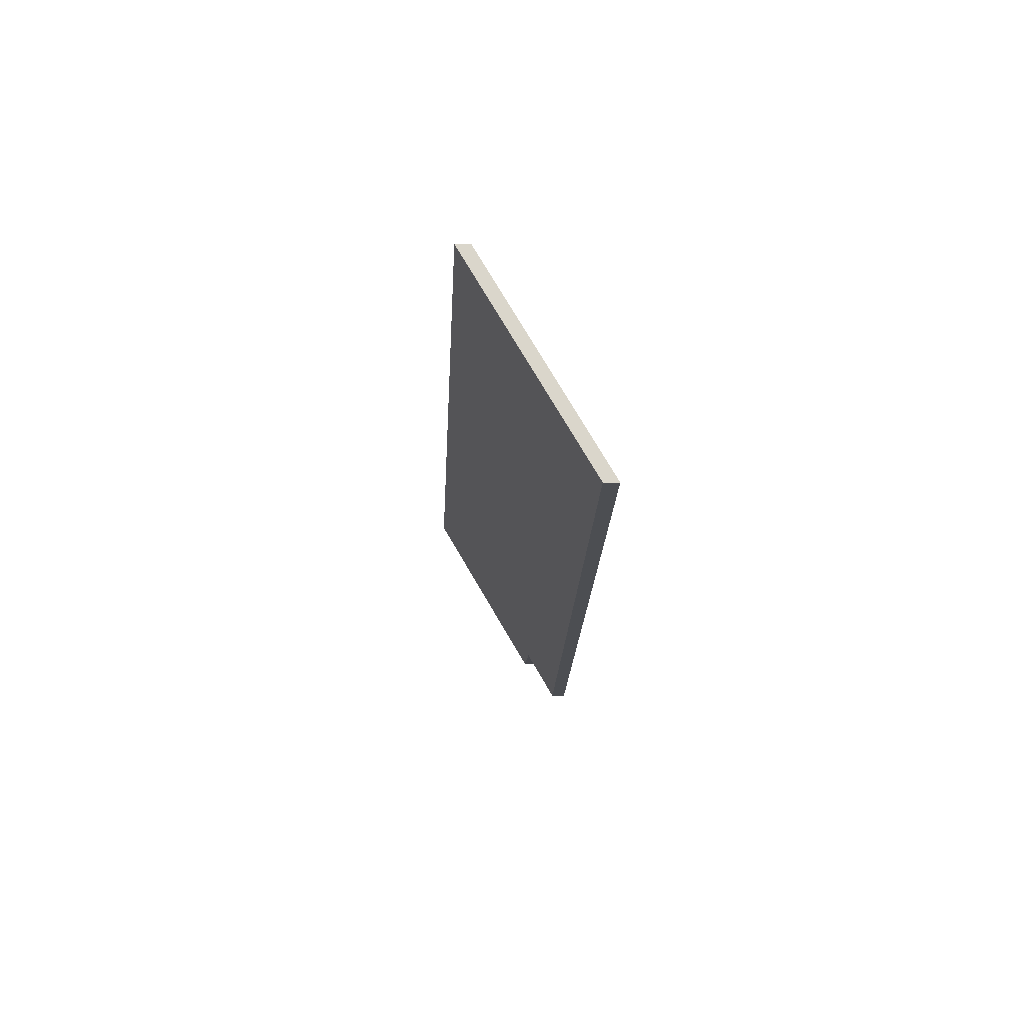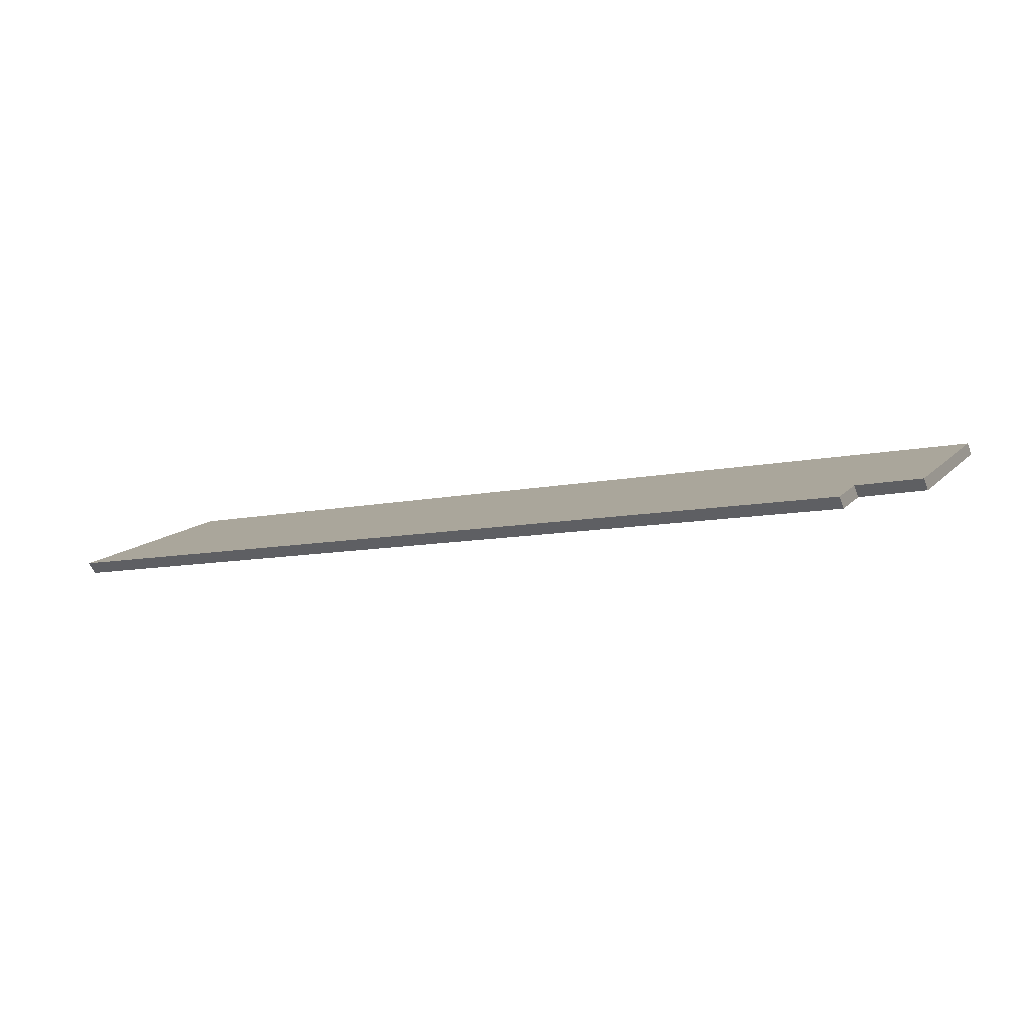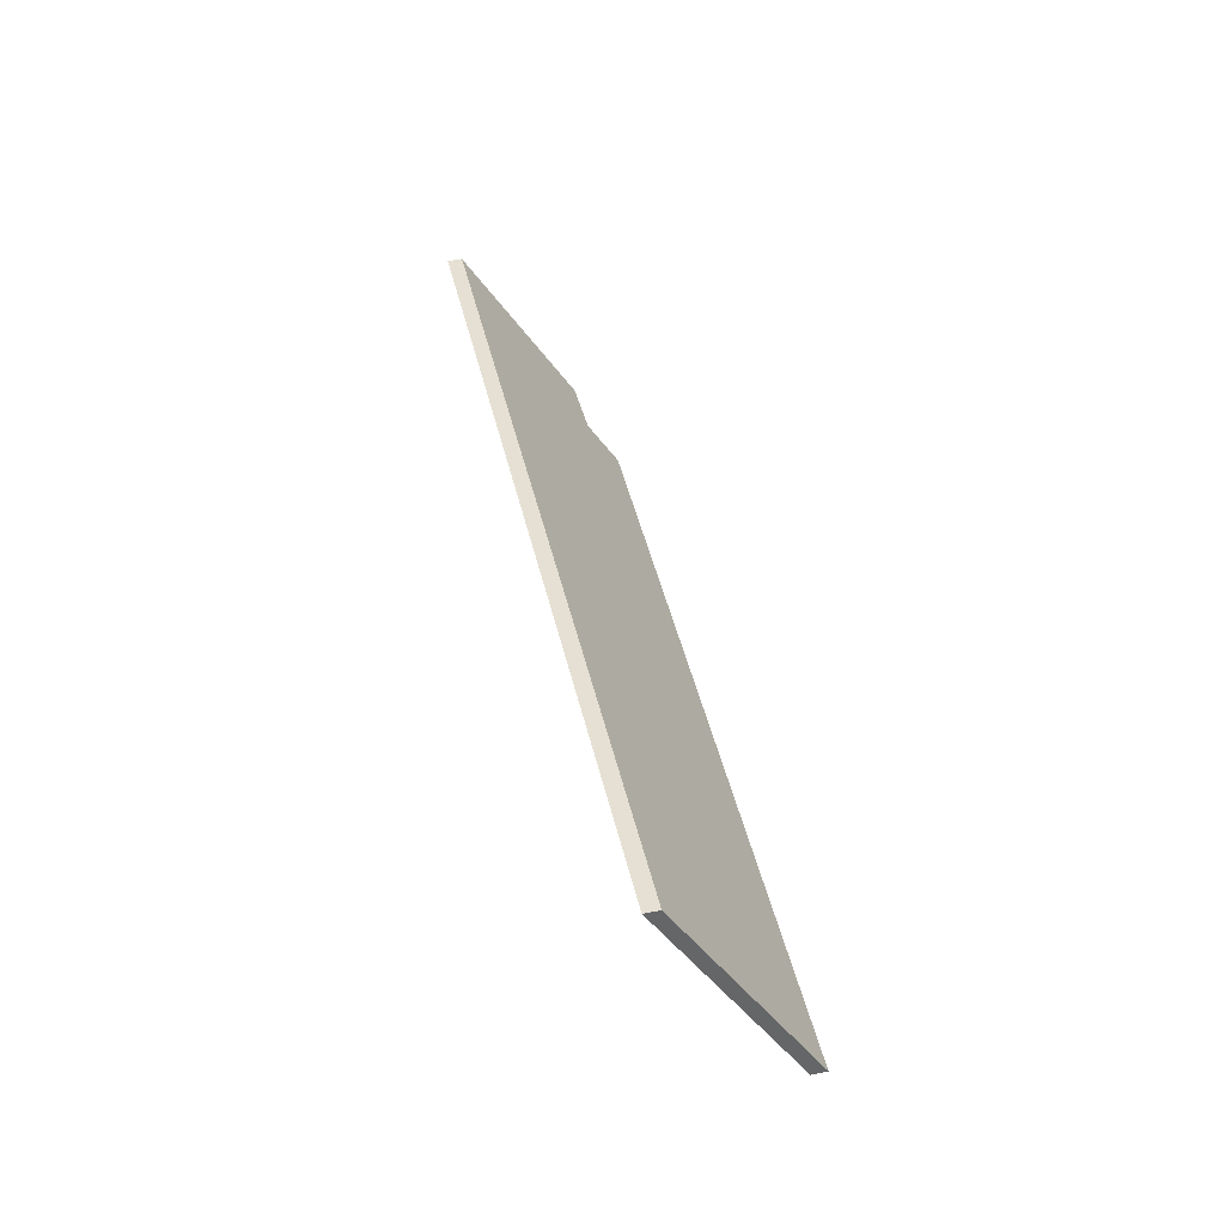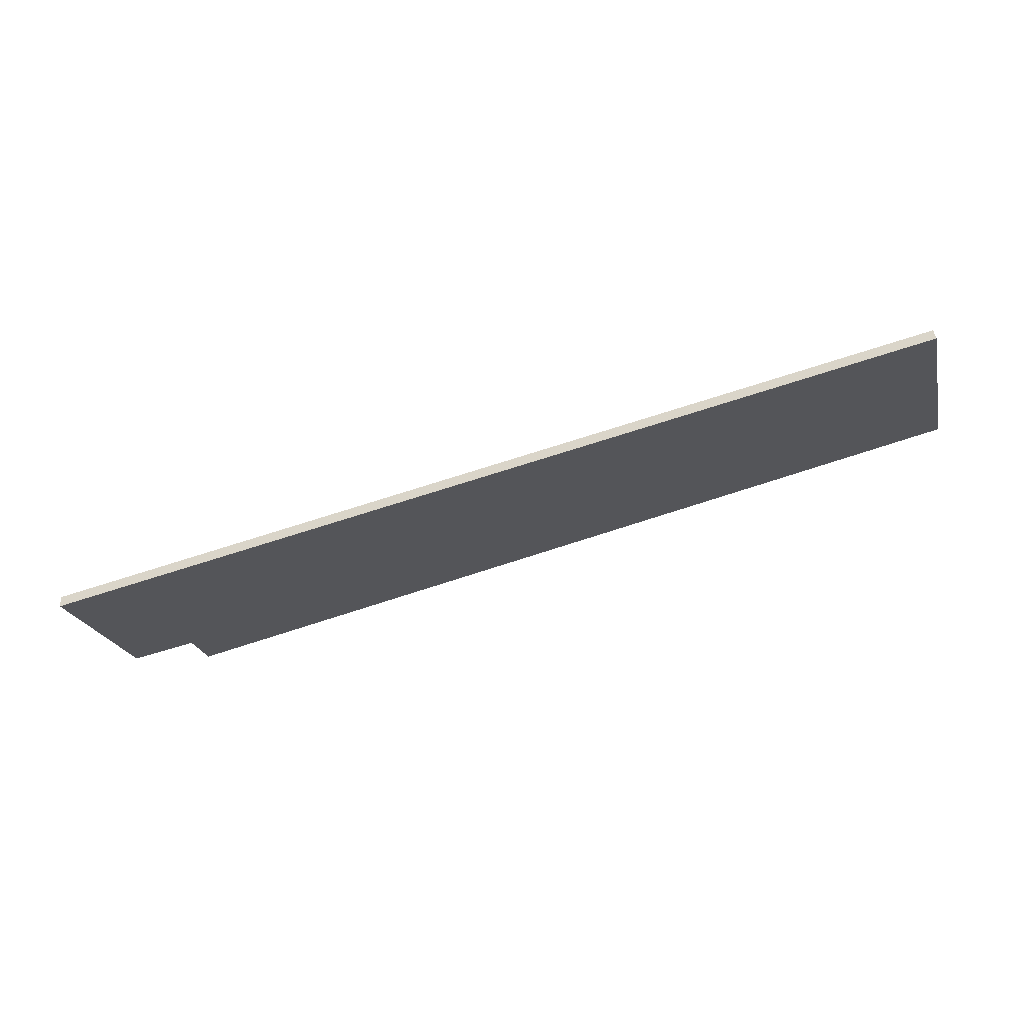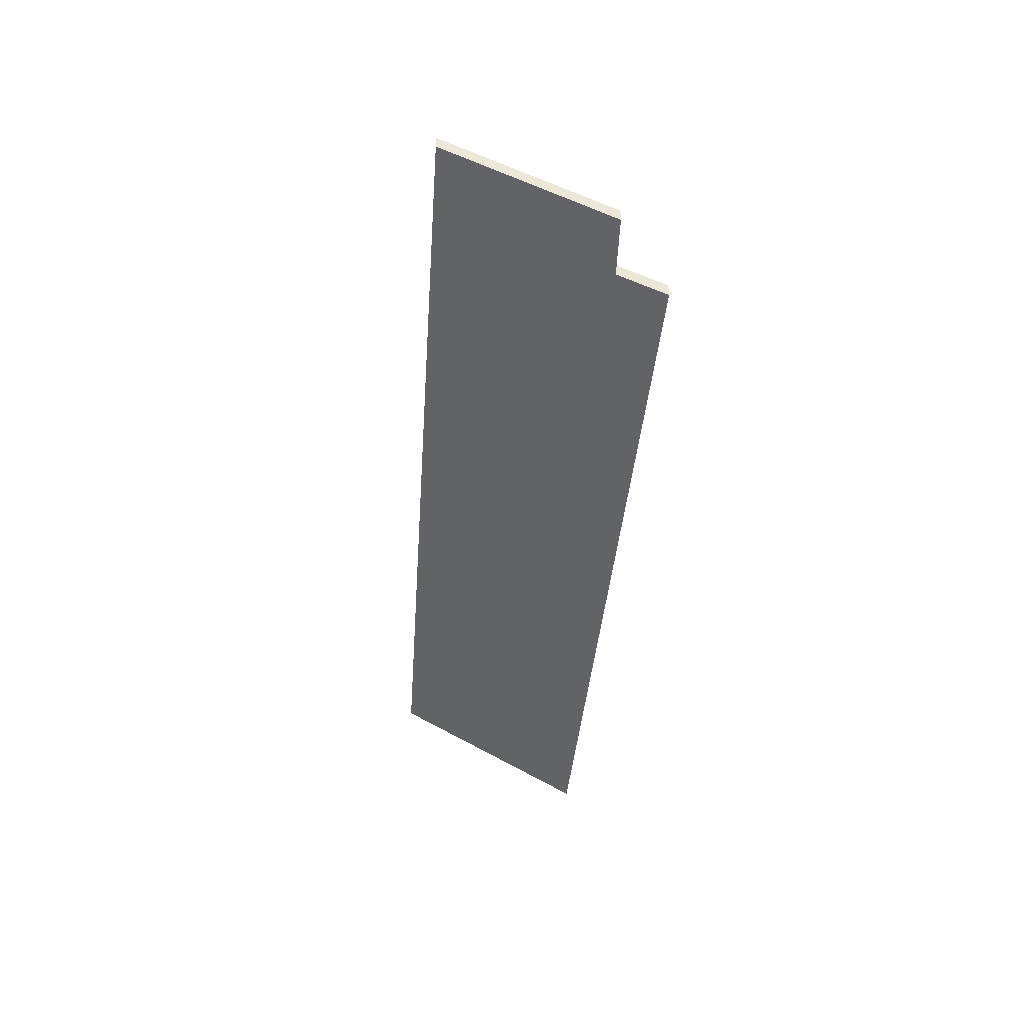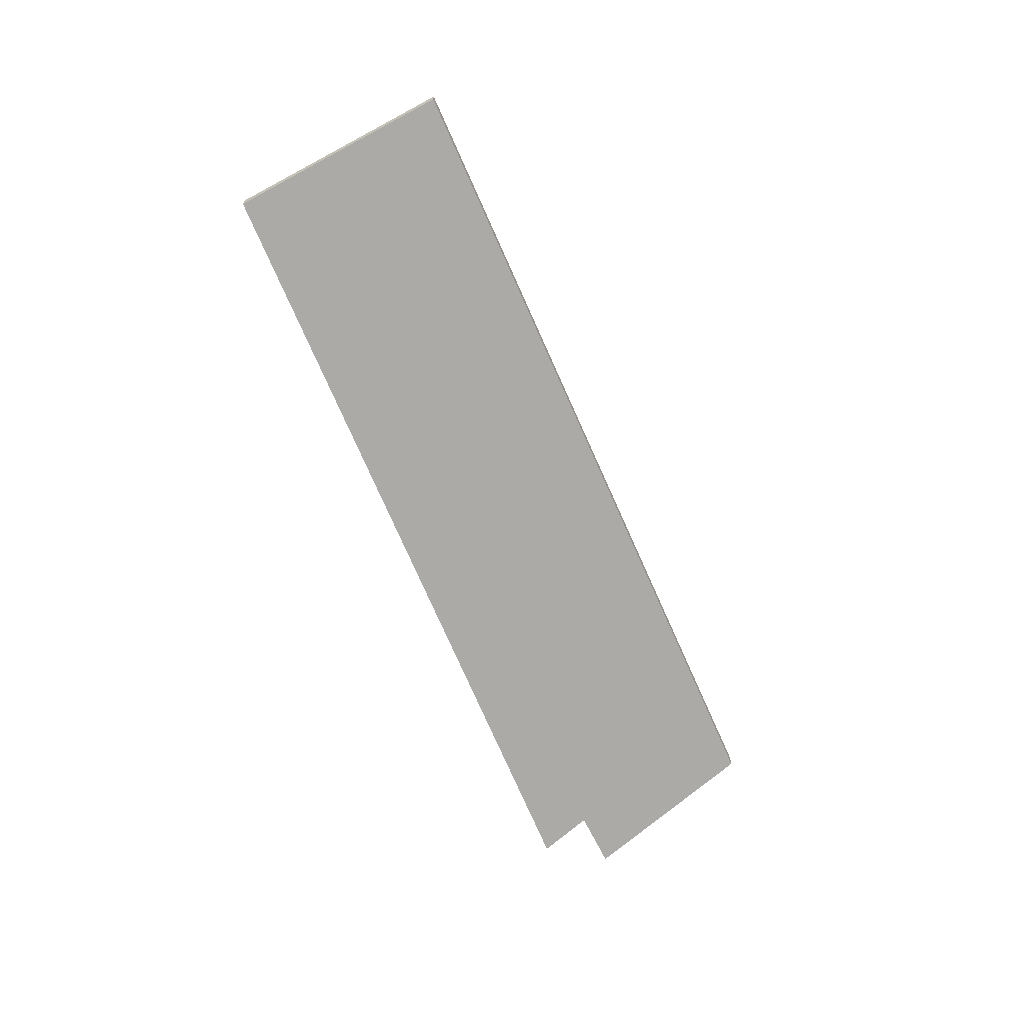
<metadata>
{"format":"obj","ext":"obj","renderer":"f3d","projection":"perspective","resolution":1024,"background":"white","views":[{"elev":1.4,"azim":-91.7,"up":"+Z"},{"elev":-53.6,"azim":20.7,"up":"+Z"},{"elev":56.1,"azim":-101.3,"up":"+Z"},{"elev":38.5,"azim":175.1,"up":"+Z"},{"elev":-42.9,"azim":103.1,"up":"+Y"},{"elev":-65.7,"azim":-49.7,"up":"+Y"}]}
</metadata>
<code>
v 2.153 -0.03571 4.834
v 2.285 -0.03365 4.794
v 2.277 -0.04916 4.768
v 2.268 -0.04948 4.77
v 2.144 -0.05385 4.804
v 2.266 -0.05385 4.763
v 2.277 -0.05131 4.768
v 2.285 -0.0358 4.794
v 2.153 -0.03786 4.834
v 2.268 -0.05163 4.77
v 2.266 -0.056 4.763
v 2.144 -0.056 4.804
v 2.266 -0.056 4.763
v 2.144 -0.056 4.804
v 2.144 -0.05385 4.804
v 2.266 -0.05385 4.763
v 2.268 -0.05163 4.77
v 2.266 -0.056 4.763
v 2.266 -0.05385 4.763
v 2.268 -0.04948 4.77
v 2.277 -0.05131 4.768
v 2.268 -0.05163 4.77
v 2.268 -0.04948 4.77
v 2.277 -0.04916 4.768
v 2.285 -0.0358 4.794
v 2.277 -0.05131 4.768
v 2.277 -0.04916 4.768
v 2.285 -0.03365 4.794
v 2.153 -0.03786 4.834
v 2.285 -0.0358 4.794
v 2.285 -0.03365 4.794
v 2.153 -0.03571 4.834
v 2.144 -0.056 4.804
v 2.153 -0.03786 4.834
v 2.153 -0.03571 4.834
v 2.144 -0.05385 4.804
f 1 2 3
f 1 3 4
f 5 1 4
f 5 4 6
f 7 8 9
f 10 7 9
f 11 10 12
f 12 10 9
f 13 14 15
f 13 15 16
f 17 18 19
f 17 19 20
f 21 22 23
f 21 23 24
f 25 26 27
f 25 27 28
f 29 30 31
f 29 31 32
f 33 34 35
f 33 35 36

</code>
